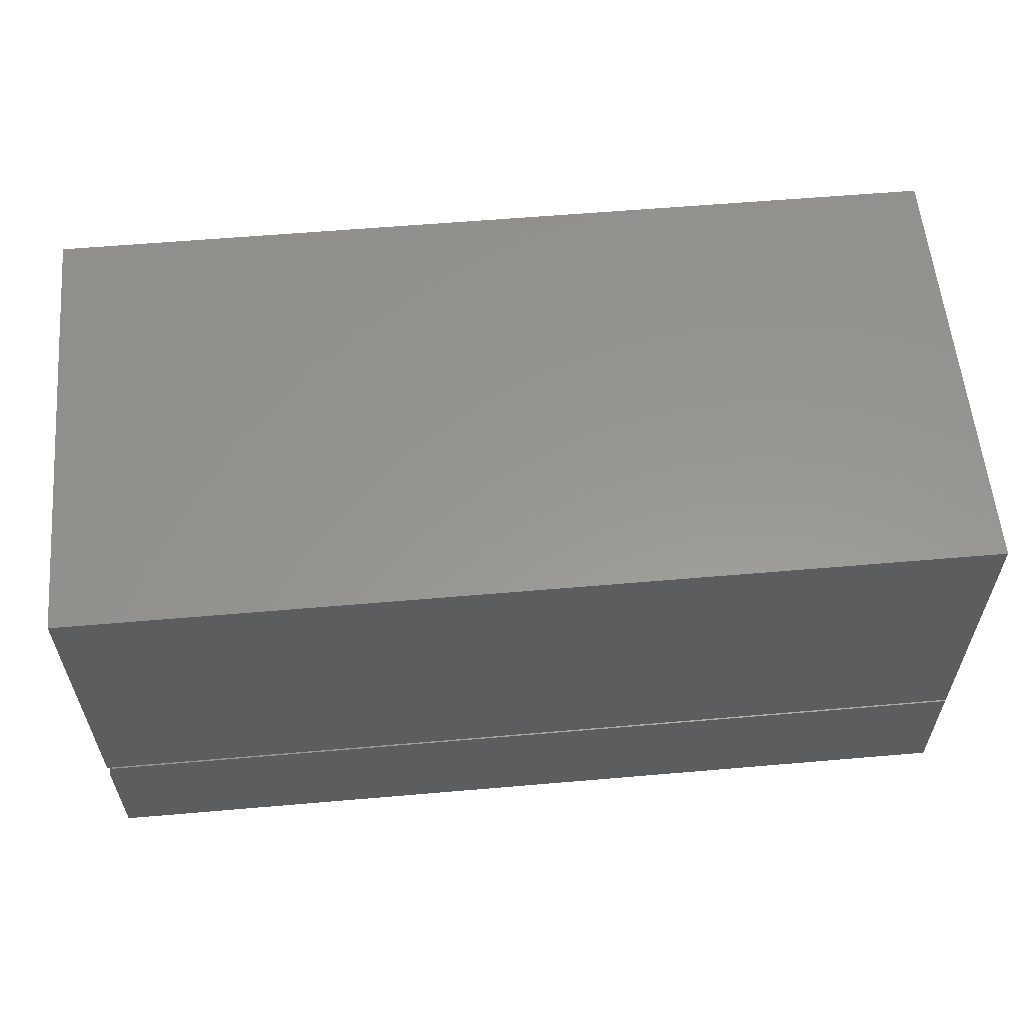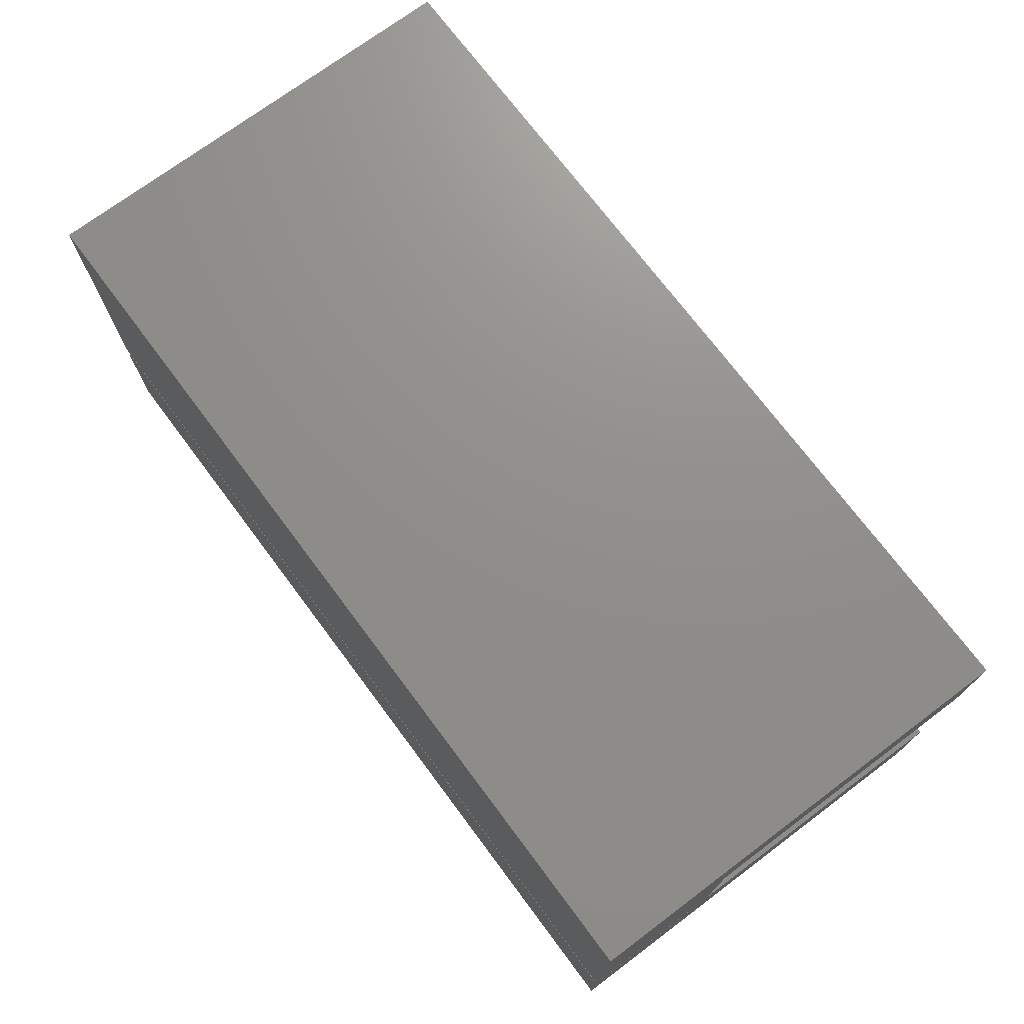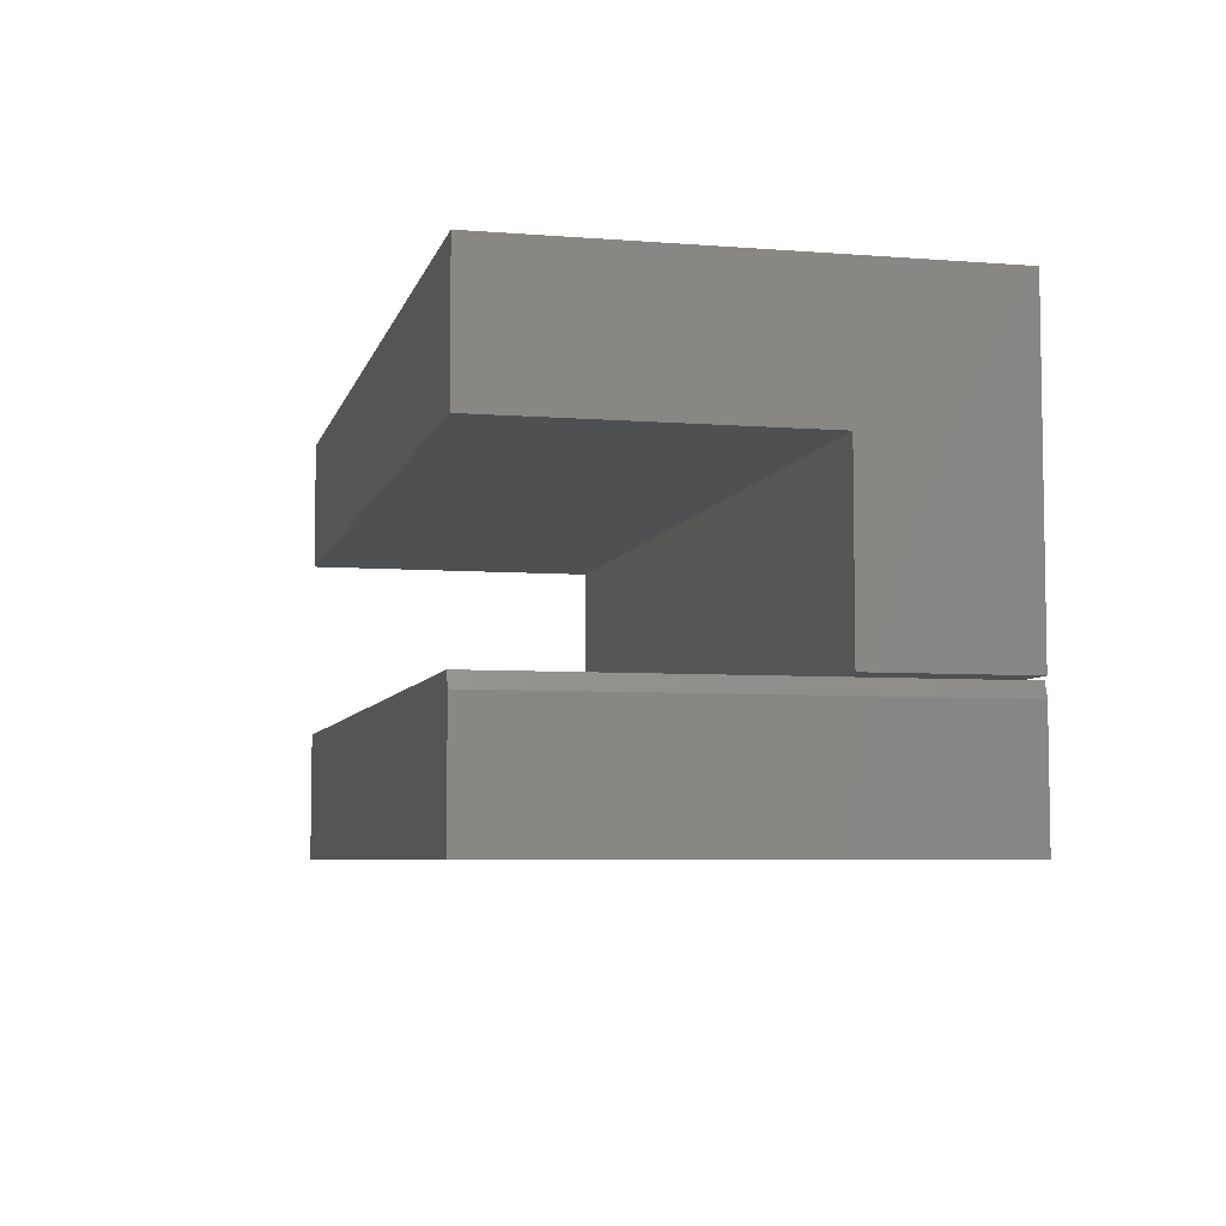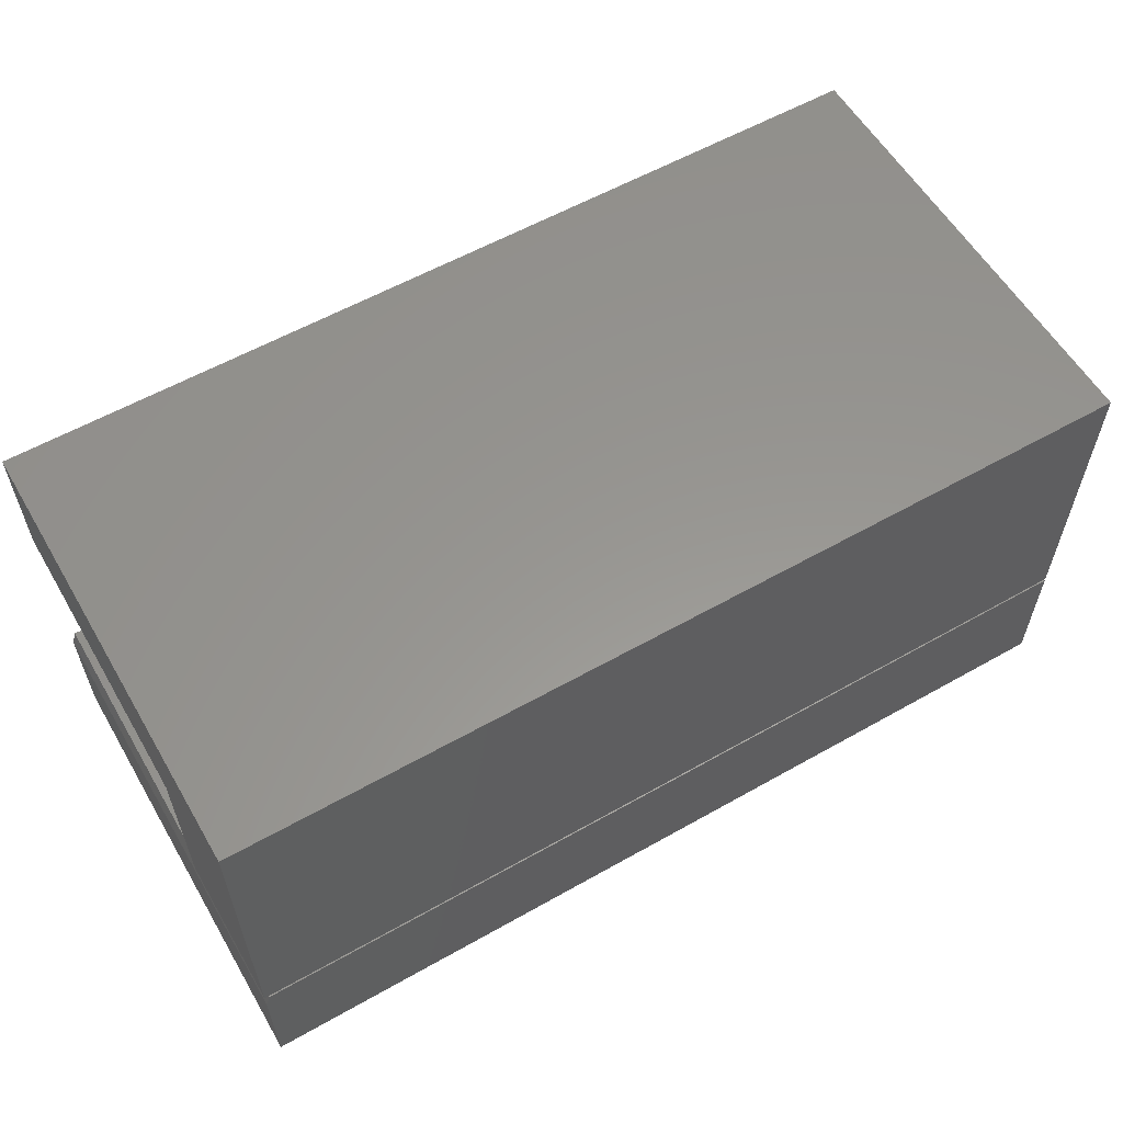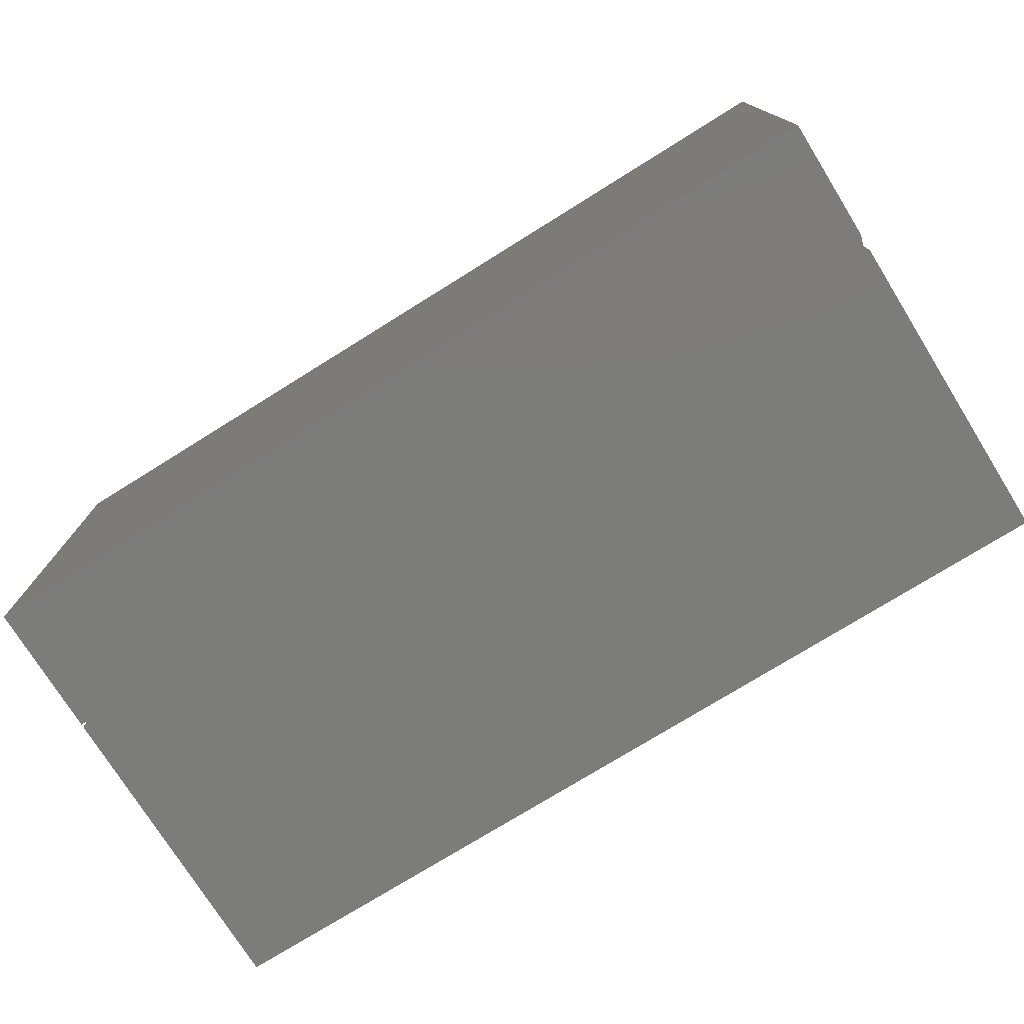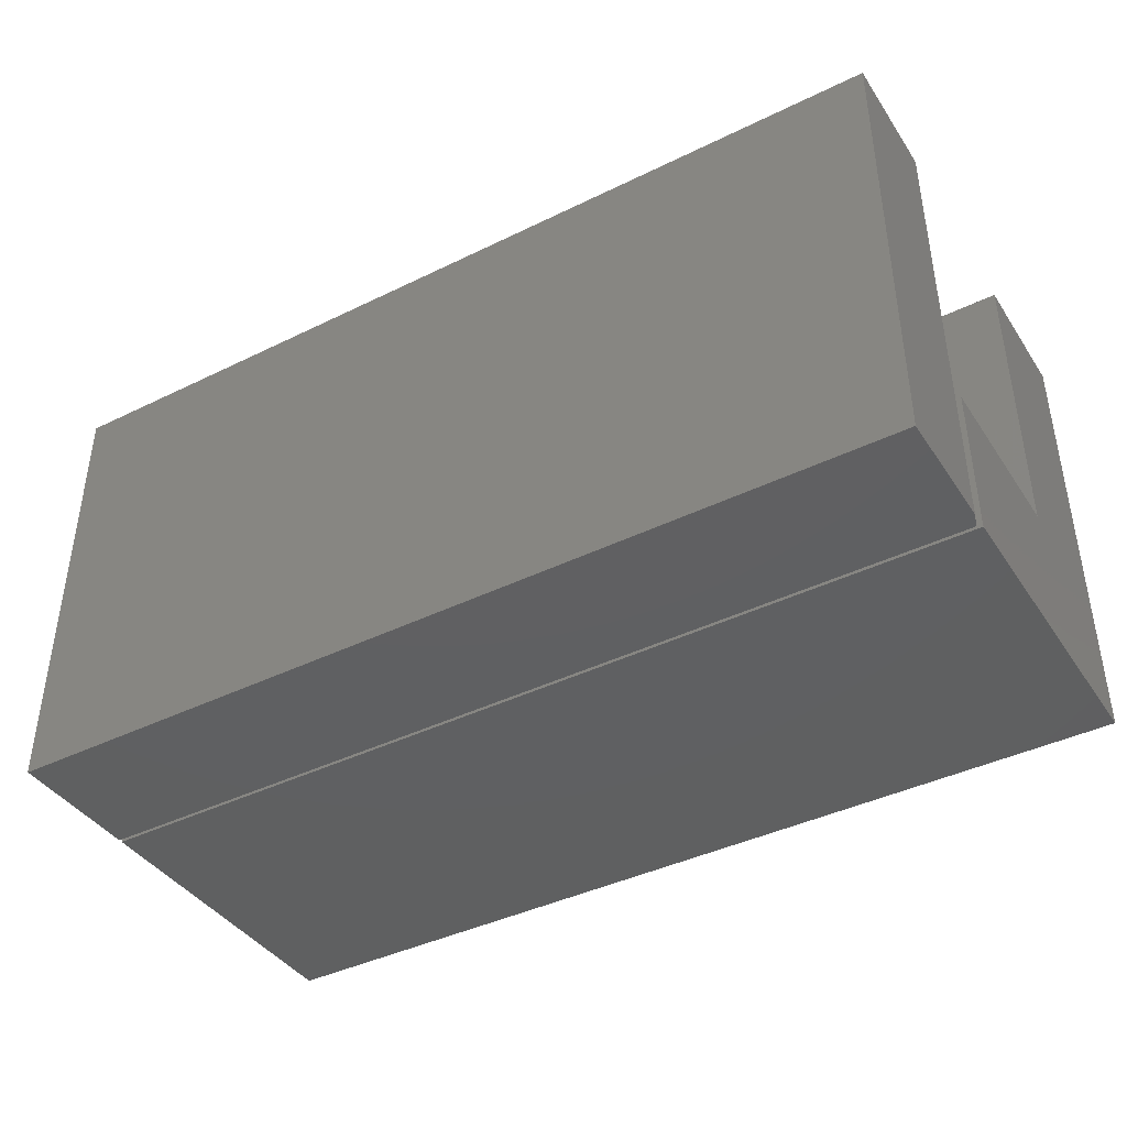
<metadata>
{"format":"stl","ext":"stl","renderer":"f3d","projection":"perspective","resolution":1024,"background":"white","views":[{"elev":58.3,"azim":174.9,"up":"+Y"},{"elev":72.9,"azim":-126.8,"up":"+Y"},{"elev":-6.0,"azim":76.7,"up":"+Y"},{"elev":58.3,"azim":149.7,"up":"+Y"},{"elev":-75.4,"azim":31.9,"up":"+Z"},{"elev":-40.9,"azim":30.8,"up":"+Z"}]}
</metadata>
<code>
# stl→obj: 22 verts, 36 faces
v 0.75 0.3695 0.75
v 0.75 0.3695 0
v -0.75 0.3695 0.75
v -0.75 0.3695 0
v -0.75 -0.1484 0
v 0.75 -0.1484 0
v -0.75 0.1484 0.75
v -0.75 0.1484 0.25
v -0.75 -0.1484 0.25
v 0.75 0.1484 0.75
v 0.75 0.1484 0.25
v 0.75 -0.1484 0.25
v -0.75 -0.375 0.75
v 0.75 -0.375 0.75
v -0.75 -0.1539 0.75
v 0.75 -0.1774 0.75
v 0.7422 -0.1539 0.75
v 0.7422 -0.1539 0
v 0.75 -0.1774 0
v -0.75 -0.1539 0
v 0.75 -0.375 0
v -0.75 -0.375 0
f 1 2 3
f 3 2 4
f 5 4 6
f 6 4 2
f 7 3 8
f 8 3 4
f 8 4 9
f 9 4 5
f 1 10 2
f 2 10 11
f 2 11 6
f 6 11 12
f 9 5 12
f 12 5 6
f 9 12 8
f 8 12 11
f 7 8 10
f 10 8 11
f 13 14 15
f 15 14 16
f 15 16 17
f 18 19 20
f 20 19 21
f 20 21 22
f 17 18 15
f 15 18 20
f 21 19 14
f 14 19 16
f 16 19 17
f 17 19 18
f 20 22 15
f 15 22 13
f 13 22 14
f 14 22 21
f 7 10 3
f 3 10 1

</code>
